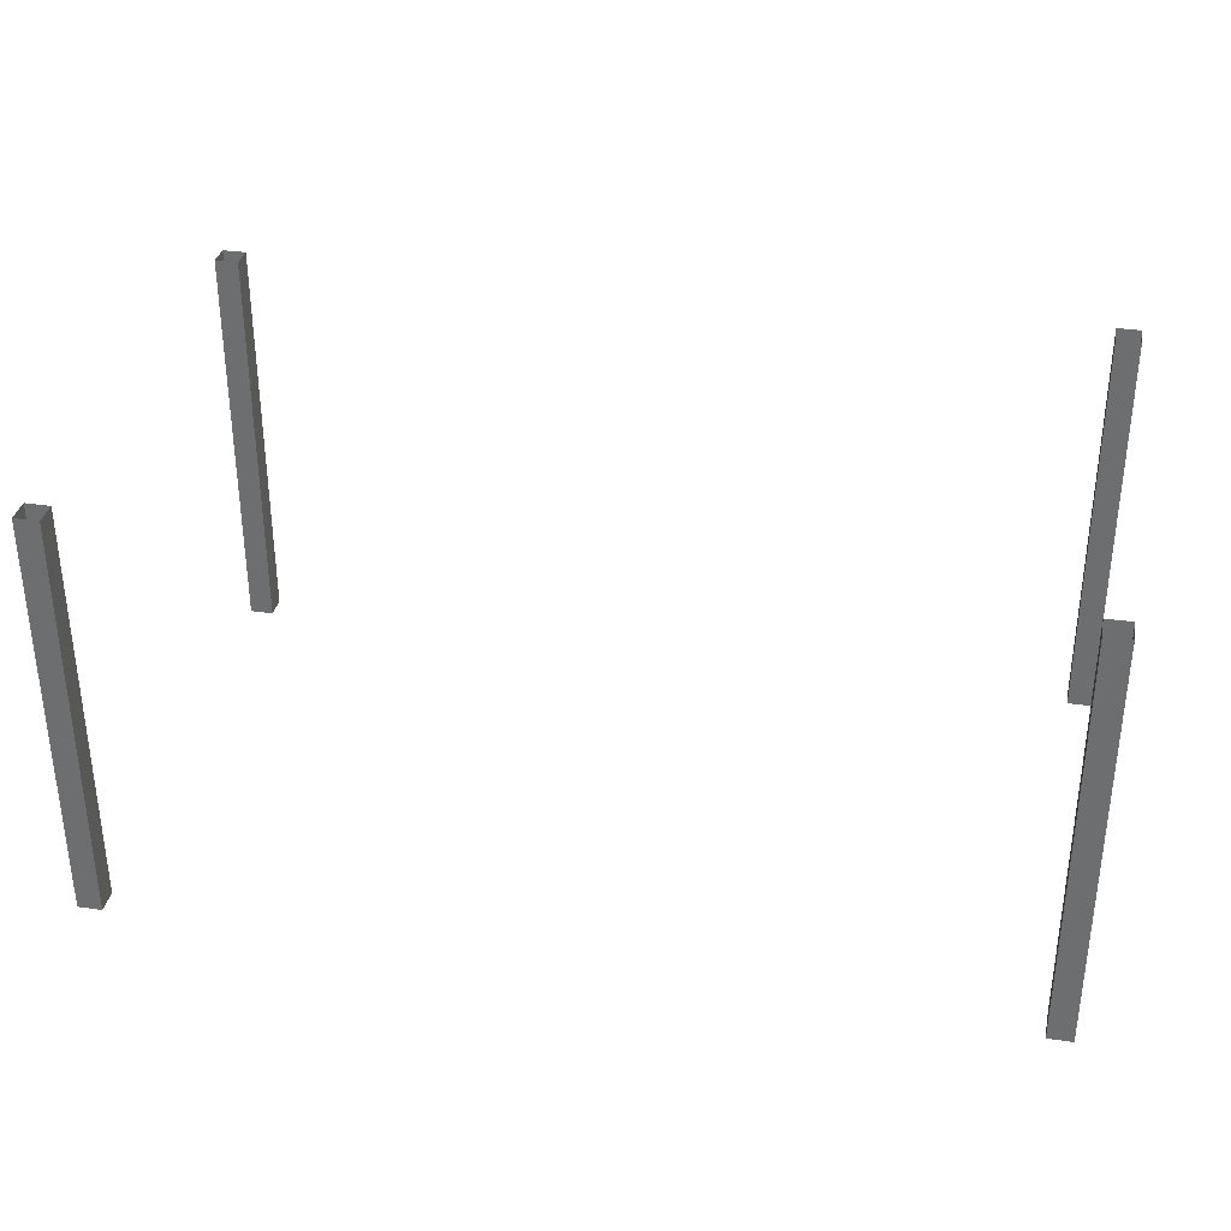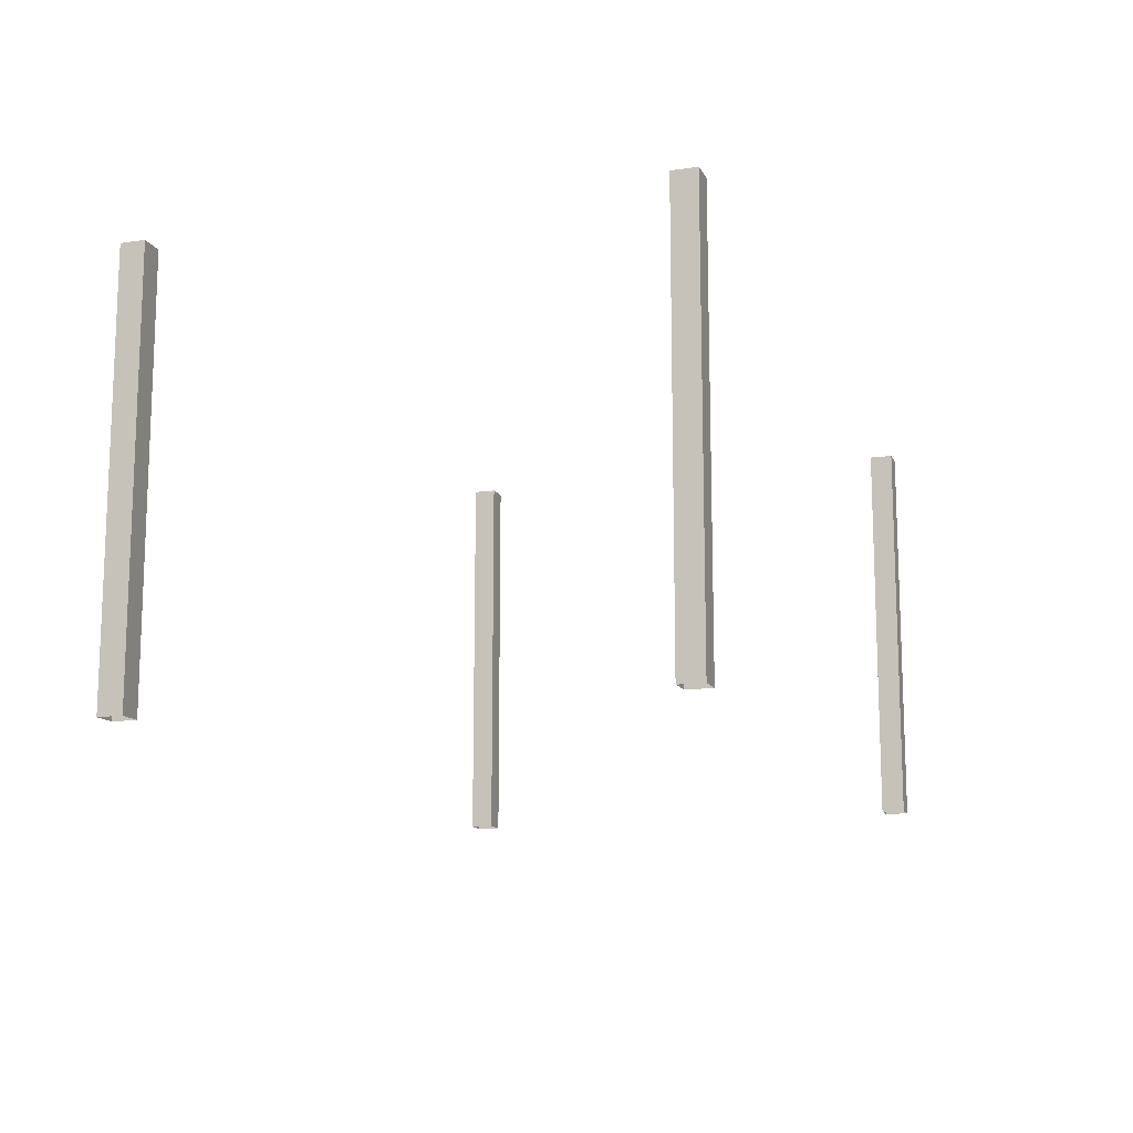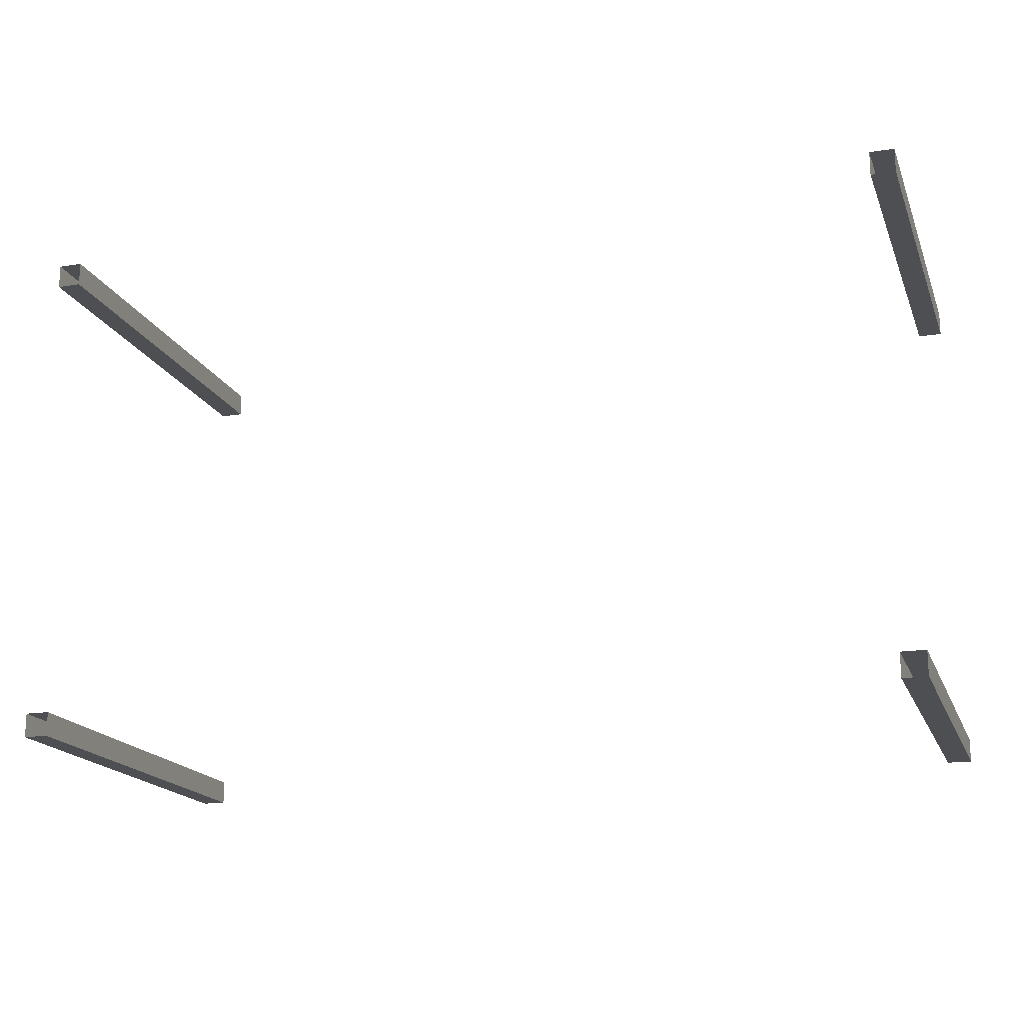
<metadata>
{"format":"obj","ext":"obj","renderer":"f3d","projection":"perspective","resolution":1024,"background":"white","views":[{"elev":33.9,"azim":11.2,"up":"+Z"},{"elev":-13.1,"azim":-71.7,"up":"+Z"},{"elev":-17.9,"azim":17.3,"up":"+Y"}]}
</metadata>
<code>
g Christmas_Dinner2_Table_Legs
v -37.74 20.07 -37.02
v -37.74 20.07 -2.562
v -35.74 20.07 -2.562
v -35.74 20.07 -37.02
v -35.74 20.07 -37.02
v -35.74 20.07 -2.562
v -35.74 22.07 -2.562
v -35.74 22.07 -37.02
v -35.74 22.07 -37.02
v -35.74 22.07 -2.562
v -37.74 22.07 -2.562
v -37.74 22.07 -37.02
v -37.74 22.07 -37.02
v -37.74 22.07 -2.562
v -37.74 20.07 -2.562
v -37.74 20.07 -37.02
v -37.74 -20.93 -37.02
v -37.74 -20.93 -2.562
v -35.74 -20.93 -2.562
v -35.74 -20.93 -37.02
v -35.74 -20.93 -37.02
v -35.74 -20.93 -2.562
v -35.74 -18.93 -2.562
v -35.74 -18.93 -37.02
v -35.74 -18.93 -37.02
v -35.74 -18.93 -2.562
v -37.74 -18.93 -2.562
v -37.74 -18.93 -37.02
v -37.74 -18.93 -37.02
v -37.74 -18.93 -2.562
v -37.74 -20.93 -2.562
v -37.74 -20.93 -37.02
v 34.76 20.07 -37.02
v 34.76 20.07 -2.562
v 36.76 20.07 -2.562
v 36.76 20.07 -37.02
v 36.76 20.07 -37.02
v 36.76 20.07 -2.562
v 36.76 22.07 -2.562
v 36.76 22.07 -37.02
v 36.76 22.07 -37.02
v 36.76 22.07 -2.562
v 34.76 22.07 -2.562
v 34.76 22.07 -37.02
v 34.76 22.07 -37.02
v 34.76 22.07 -2.562
v 34.76 20.07 -2.562
v 34.76 20.07 -37.02
v 34.76 -20.93 -37.02
v 34.76 -20.93 -2.562
v 36.76 -20.93 -2.562
v 36.76 -20.93 -37.02
v 36.76 -20.93 -37.02
v 36.76 -20.93 -2.562
v 36.76 -18.93 -2.562
v 36.76 -18.93 -37.02
v 36.76 -18.93 -37.02
v 36.76 -18.93 -2.562
v 34.76 -18.93 -2.562
v 34.76 -18.93 -37.02
v 34.76 -18.93 -37.02
v 34.76 -18.93 -2.562
v 34.76 -20.93 -2.562
v 34.76 -20.93 -37.02
g Christmas_Dinner2_Table_Legs_0
f 3 2 1
f 4 3 1
f 7 6 5
f 8 7 5
f 11 10 9
f 12 11 9
f 15 14 13
f 16 15 13
f 19 18 17
f 20 19 17
f 23 22 21
f 24 23 21
f 27 26 25
f 28 27 25
f 31 30 29
f 32 31 29
f 35 34 33
f 36 35 33
f 39 38 37
f 40 39 37
f 43 42 41
f 44 43 41
f 47 46 45
f 48 47 45
f 51 50 49
f 52 51 49
f 55 54 53
f 56 55 53
f 59 58 57
f 60 59 57
f 63 62 61
f 64 63 61

</code>
